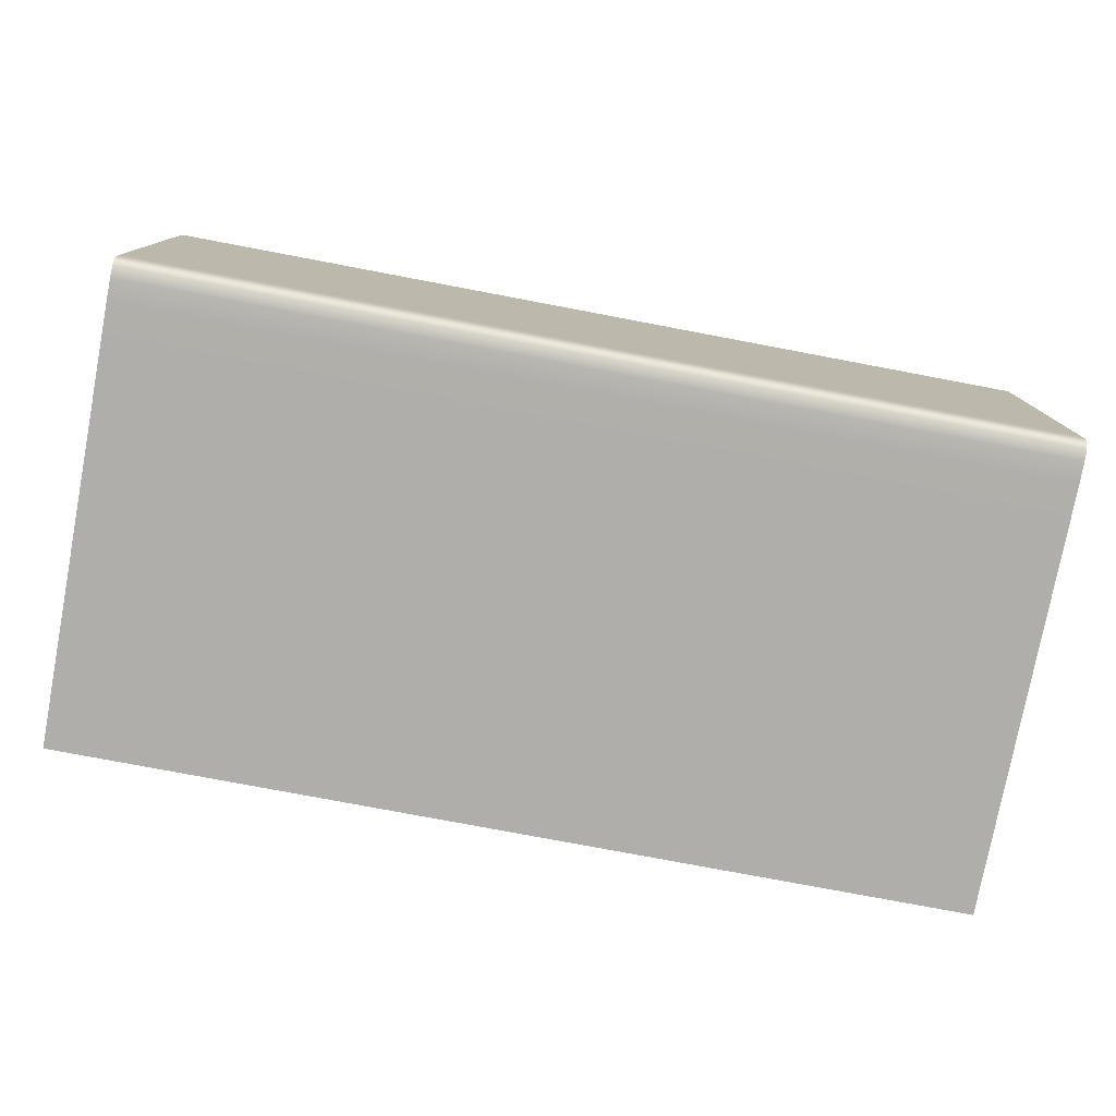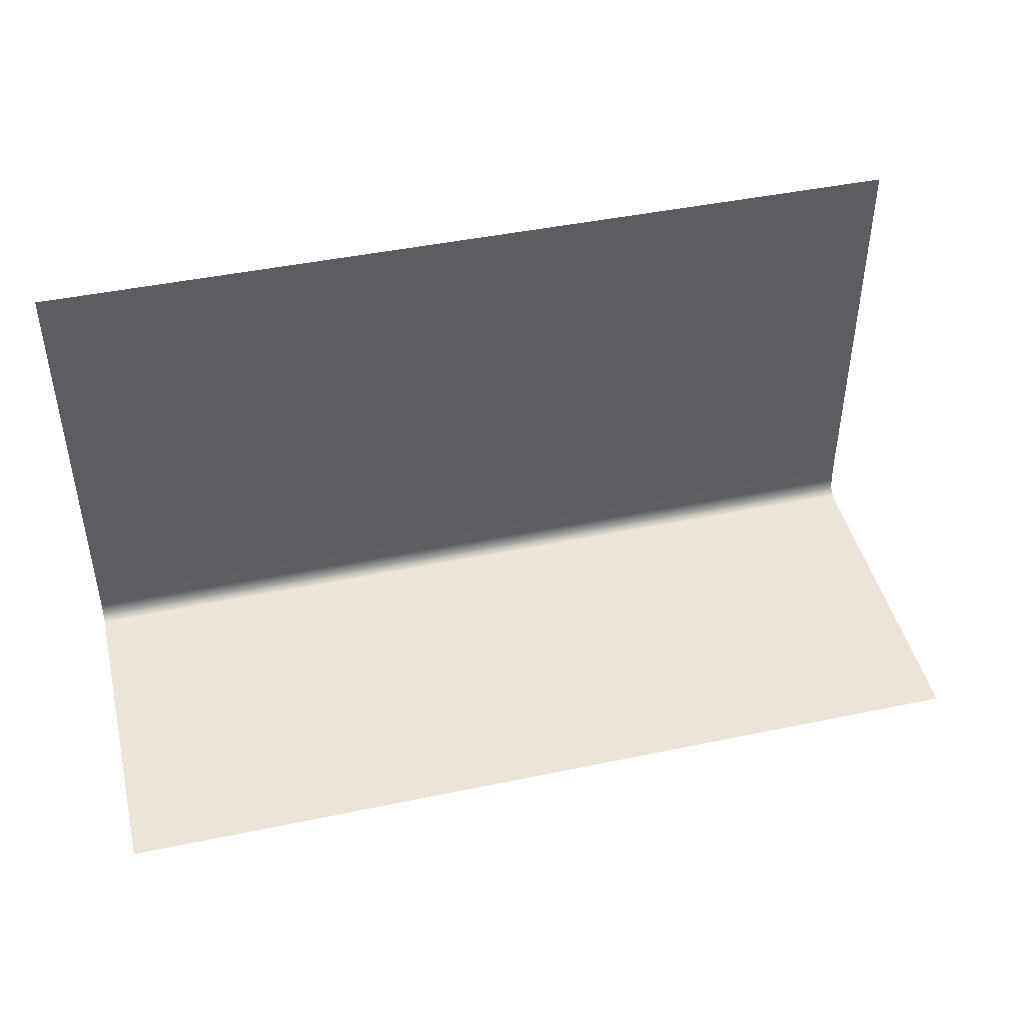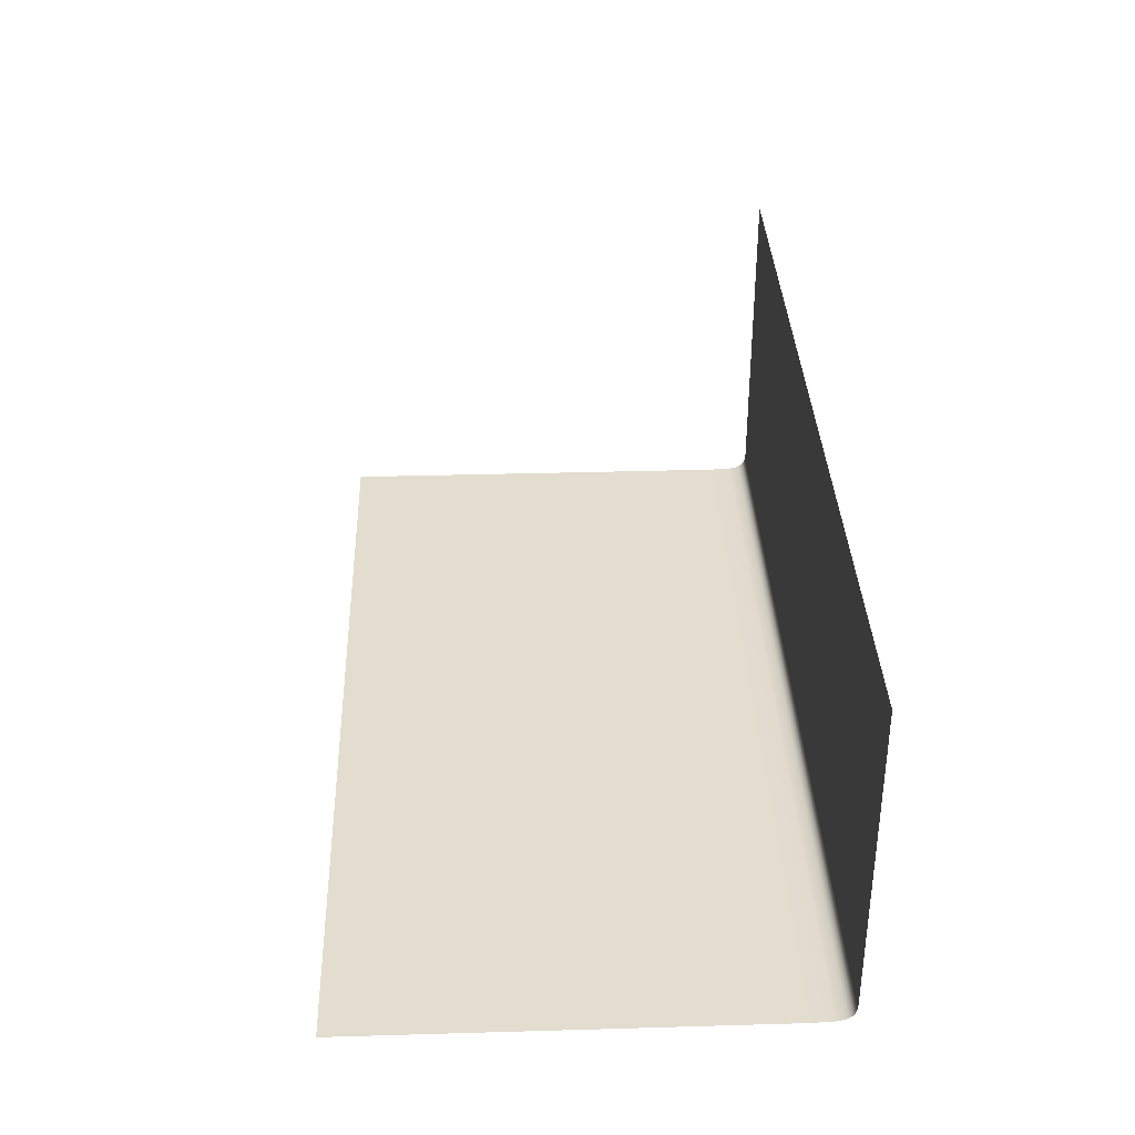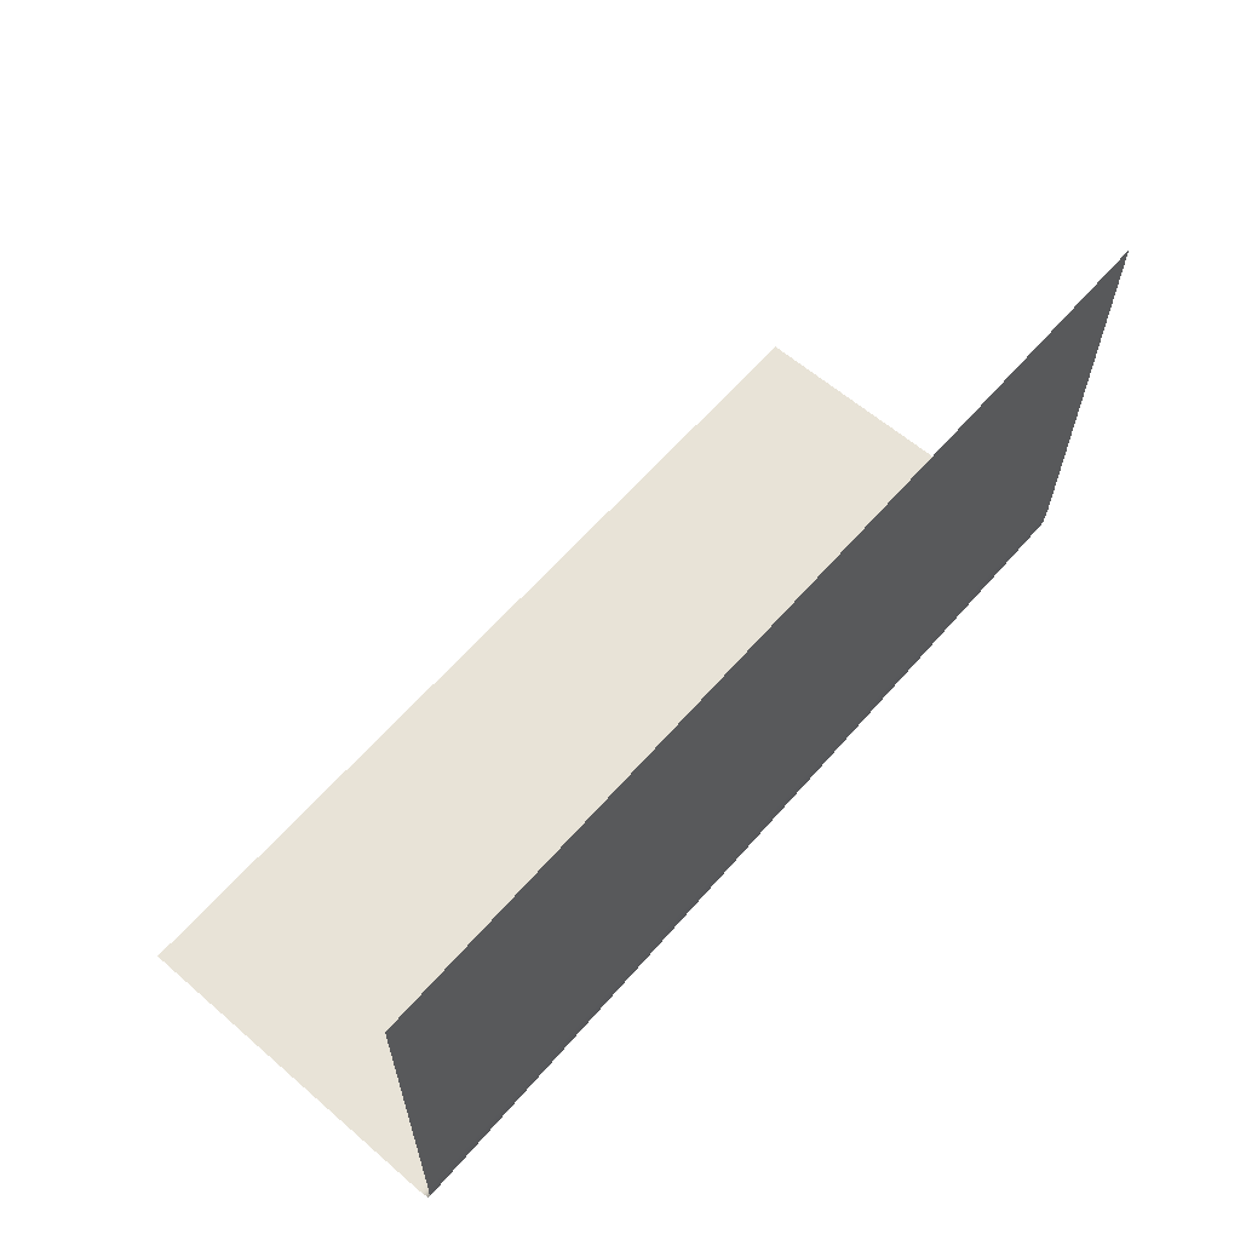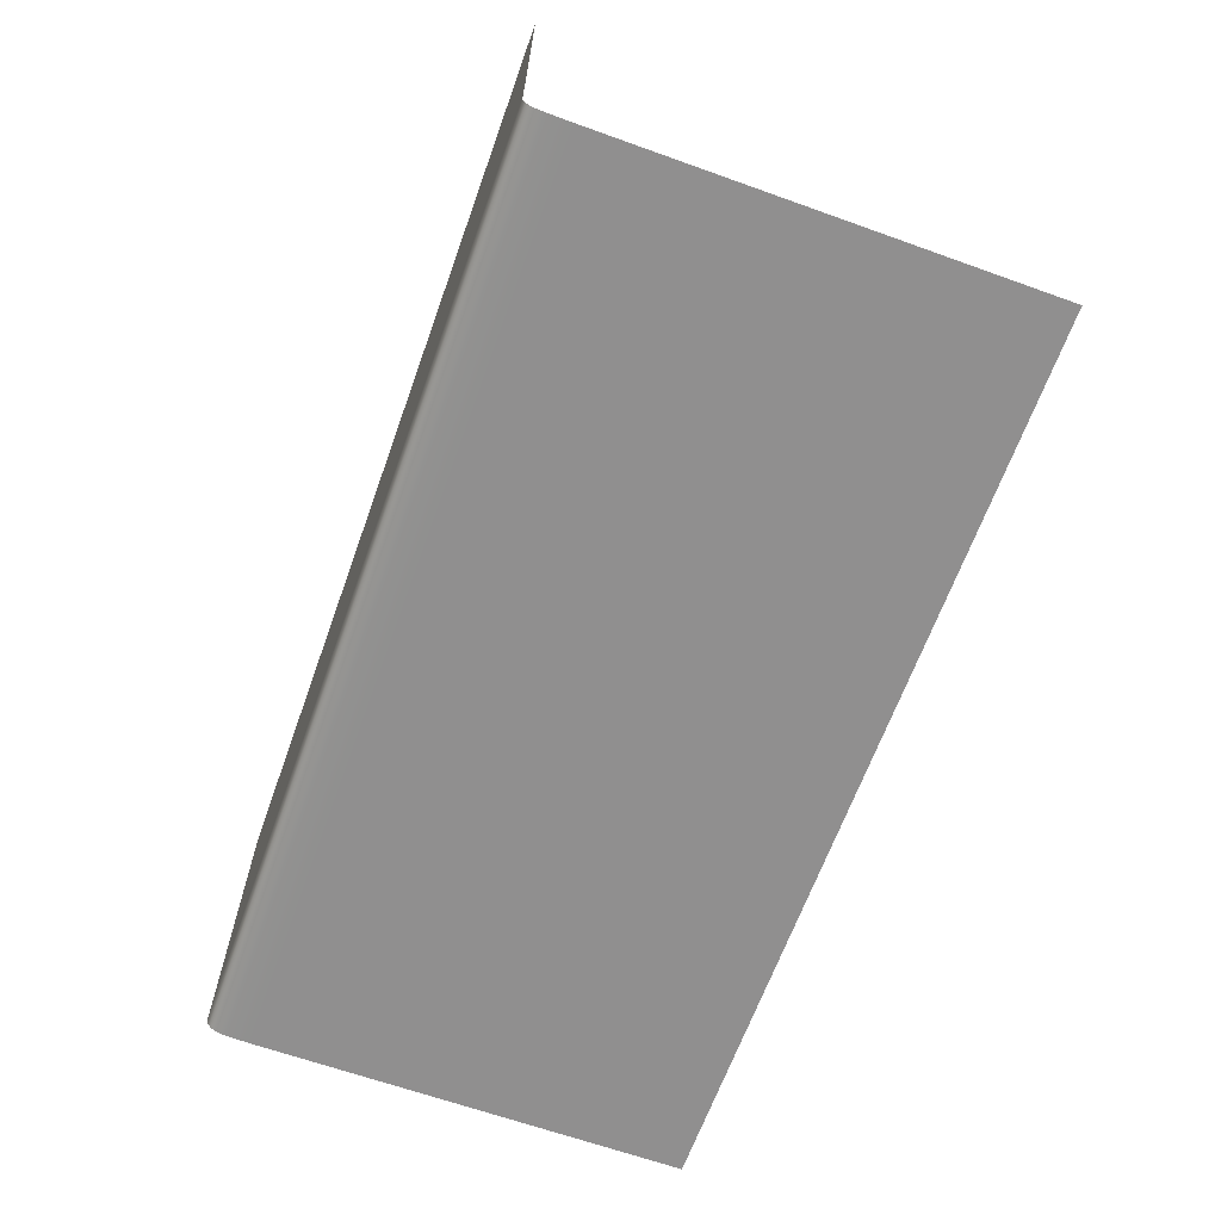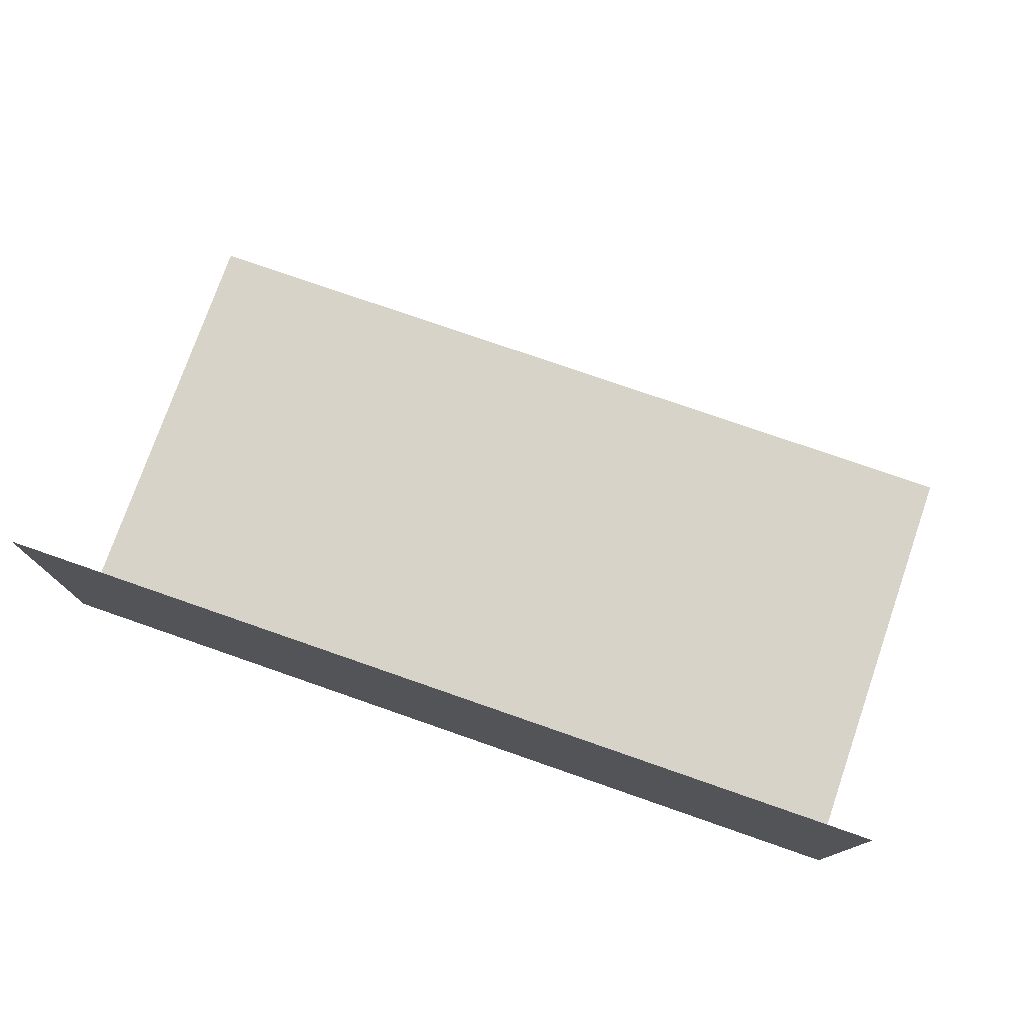
<metadata>
{"format":"obj","ext":"obj","renderer":"f3d","projection":"perspective","resolution":1024,"background":"white","views":[{"elev":-77.8,"azim":169.3,"up":"+Y"},{"elev":44.8,"azim":166.4,"up":"+Z"},{"elev":34.9,"azim":87.8,"up":"+Y"},{"elev":61.8,"azim":-49.0,"up":"+Z"},{"elev":-65.4,"azim":-109.8,"up":"+Y"},{"elev":76.2,"azim":-160.8,"up":"+Y"}]}
</metadata>
<code>
g default
v -151.7 -4.683 85.84
v -121.4 -4.683 85.84
v -91.05 -4.683 85.84
v -60.7 -4.683 85.84
v -30.35 -4.683 85.84
v 0 -4.683 85.84
v 30.35 -4.683 85.84
v 60.7 -4.683 85.84
v 91.05 -4.683 85.84
v 121.4 -4.683 85.84
v 151.7 -4.683 85.84
v -151.7 -4.683 -57.72
v -121.4 -4.683 -57.72
v -91.05 -4.683 -57.72
v -60.7 -4.683 -57.72
v -30.35 -4.683 -57.72
v -5e-06 -4.683 -57.72
v 30.35 -4.683 -57.72
v 60.7 -4.683 -57.72
v 91.05 -4.683 -57.72
v 121.4 -4.683 -57.72
v 151.7 -4.683 -57.72
v -151.7 -4.315 -65.36
v -121.4 -4.315 -65.36
v -91.05 -4.315 -65.36
v -60.7 -4.315 -65.36
v -30.35 -4.315 -65.36
v 0 -4.315 -65.36
v 30.35 -4.315 -65.36
v 60.7 -4.315 -65.36
v 91.05 -4.315 -65.36
v 121.4 -4.315 -65.36
v 151.7 -4.315 -65.36
v -151.7 -4.013 -67.34
v -121.4 -4.013 -67.34
v -91.05 -4.013 -67.34
v -60.7 -4.013 -67.34
v -30.35 -4.013 -67.34
v 0 -4.013 -67.34
v 30.35 -4.013 -67.34
v 60.7 -4.013 -67.34
v 91.05 -4.013 -67.34
v 121.4 -4.013 -67.34
v 151.7 -4.013 -67.34
v -151.7 -3.378 -69.17
v -121.4 -3.378 -69.17
v -91.05 -3.378 -69.17
v -60.7 -3.378 -69.17
v -30.35 -3.378 -69.17
v 0 -3.378 -69.17
v 30.35 -3.378 -69.17
v 60.7 -3.378 -69.17
v 91.05 -3.378 -69.17
v 121.4 -3.378 -69.17
v 151.7 -3.378 -69.17
v -151.7 -2.62 -70.18
v -121.4 -2.62 -70.18
v -91.05 -2.62 -70.18
v -60.7 -2.62 -70.18
v -30.35 -2.62 -70.18
v 0 -2.62 -70.18
v 30.35 -2.62 -70.18
v 60.7 -2.62 -70.18
v 91.05 -2.62 -70.18
v 121.4 -2.62 -70.18
v 151.7 -2.62 -70.18
v -151.7 -1.896 -70.84
v -121.4 -1.896 -70.84
v -91.05 -1.896 -70.84
v -60.7 -1.896 -70.84
v -30.35 -1.896 -70.84
v 0 -1.896 -70.84
v 30.35 -1.896 -70.84
v 60.7 -1.896 -70.84
v 91.05 -1.896 -70.84
v 121.4 -1.896 -70.84
v 151.7 -1.896 -70.84
v -151.7 -0.9303 -71.41
v -121.4 -0.9303 -71.41
v -91.05 -0.9303 -71.41
v -60.7 -0.9303 -71.41
v -30.35 -0.9303 -71.41
v 0 -0.9303 -71.41
v 30.35 -0.9303 -71.41
v 60.7 -0.9303 -71.41
v 91.05 -0.9303 -71.41
v 121.4 -0.9303 -71.41
v 151.7 -0.9303 -71.41
v -151.7 1.373 -71.86
v -121.4 1.373 -71.86
v -91.05 1.373 -71.86
v -60.7 1.373 -71.86
v -30.35 1.373 -71.86
v 0 1.373 -71.86
v 30.35 1.373 -71.86
v 60.7 1.373 -71.86
v 91.05 1.373 -71.86
v 121.4 1.373 -71.86
v 151.7 1.373 -71.86
v -151.7 6.412 -71.86
v -121.4 6.412 -71.86
v -91.05 6.412 -71.86
v -60.7 6.412 -71.86
v -30.35 6.412 -71.86
v 0 6.412 -71.86
v 30.35 6.412 -71.86
v 60.7 6.412 -71.86
v 91.05 6.412 -71.86
v 121.4 6.412 -71.86
v 151.7 6.412 -71.86
v -151.7 112.1 -71.89
v -121.4 112.1 -71.89
v -91.05 112.1 -71.89
v -60.7 112.1 -71.89
v -30.35 112.1 -71.89
v 0 112.1 -71.89
v 30.35 112.1 -71.89
v 60.7 112.1 -71.89
v 91.05 112.1 -71.89
v 121.4 112.1 -71.89
v 151.7 112.1 -71.89
g pasted__pPlane1 group
f 1 2 13 12
f 2 3 14 13
f 3 4 15 14
f 4 5 16 15
f 5 6 17 16
f 6 7 18 17
f 7 8 19 18
f 8 9 20 19
f 9 10 21 20
f 10 11 22 21
f 12 13 24 23
f 13 14 25 24
f 14 15 26 25
f 15 16 27 26
f 16 17 28 27
f 17 18 29 28
f 18 19 30 29
f 19 20 31 30
f 20 21 32 31
f 21 22 33 32
f 23 24 35 34
f 24 25 36 35
f 25 26 37 36
f 26 27 38 37
f 27 28 39 38
f 28 29 40 39
f 29 30 41 40
f 30 31 42 41
f 31 32 43 42
f 32 33 44 43
f 34 35 46 45
f 35 36 47 46
f 36 37 48 47
f 37 38 49 48
f 38 39 50 49
f 39 40 51 50
f 40 41 52 51
f 41 42 53 52
f 42 43 54 53
f 43 44 55 54
f 45 46 57 56
f 46 47 58 57
f 47 48 59 58
f 48 49 60 59
f 49 50 61 60
f 50 51 62 61
f 51 52 63 62
f 52 53 64 63
f 53 54 65 64
f 54 55 66 65
f 56 57 68 67
f 57 58 69 68
f 58 59 70 69
f 59 60 71 70
f 60 61 72 71
f 61 62 73 72
f 62 63 74 73
f 63 64 75 74
f 64 65 76 75
f 65 66 77 76
f 67 68 79 78
f 68 69 80 79
f 69 70 81 80
f 70 71 82 81
f 71 72 83 82
f 72 73 84 83
f 73 74 85 84
f 74 75 86 85
f 75 76 87 86
f 76 77 88 87
f 78 79 90 89
f 79 80 91 90
f 80 81 92 91
f 81 82 93 92
f 82 83 94 93
f 83 84 95 94
f 84 85 96 95
f 85 86 97 96
f 86 87 98 97
f 87 88 99 98
f 89 90 101 100
f 90 91 102 101
f 91 92 103 102
f 92 93 104 103
f 93 94 105 104
f 94 95 106 105
f 95 96 107 106
f 96 97 108 107
f 97 98 109 108
f 98 99 110 109
f 100 101 112 111
f 101 102 113 112
f 102 103 114 113
f 103 104 115 114
f 104 105 116 115
f 105 106 117 116
f 106 107 118 117
f 107 108 119 118
f 108 109 120 119
f 109 110 121 120

</code>
